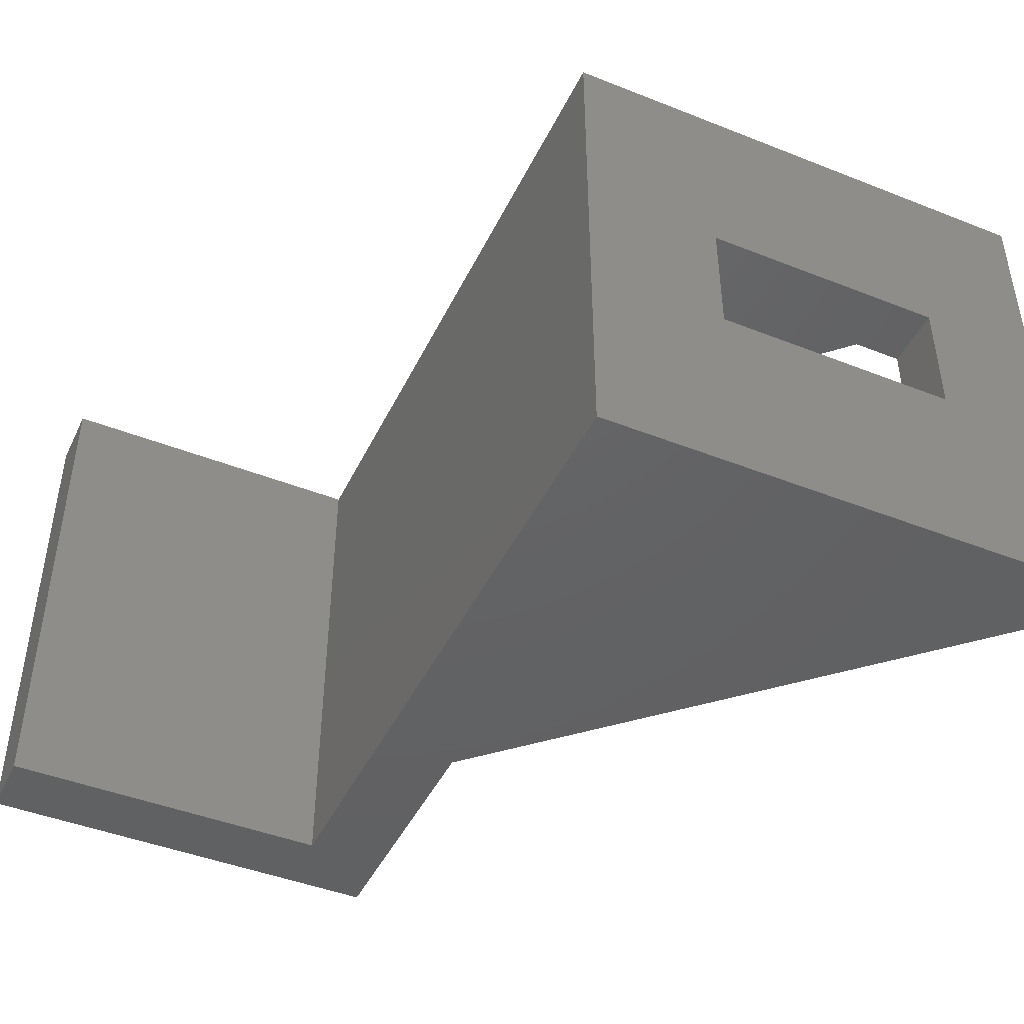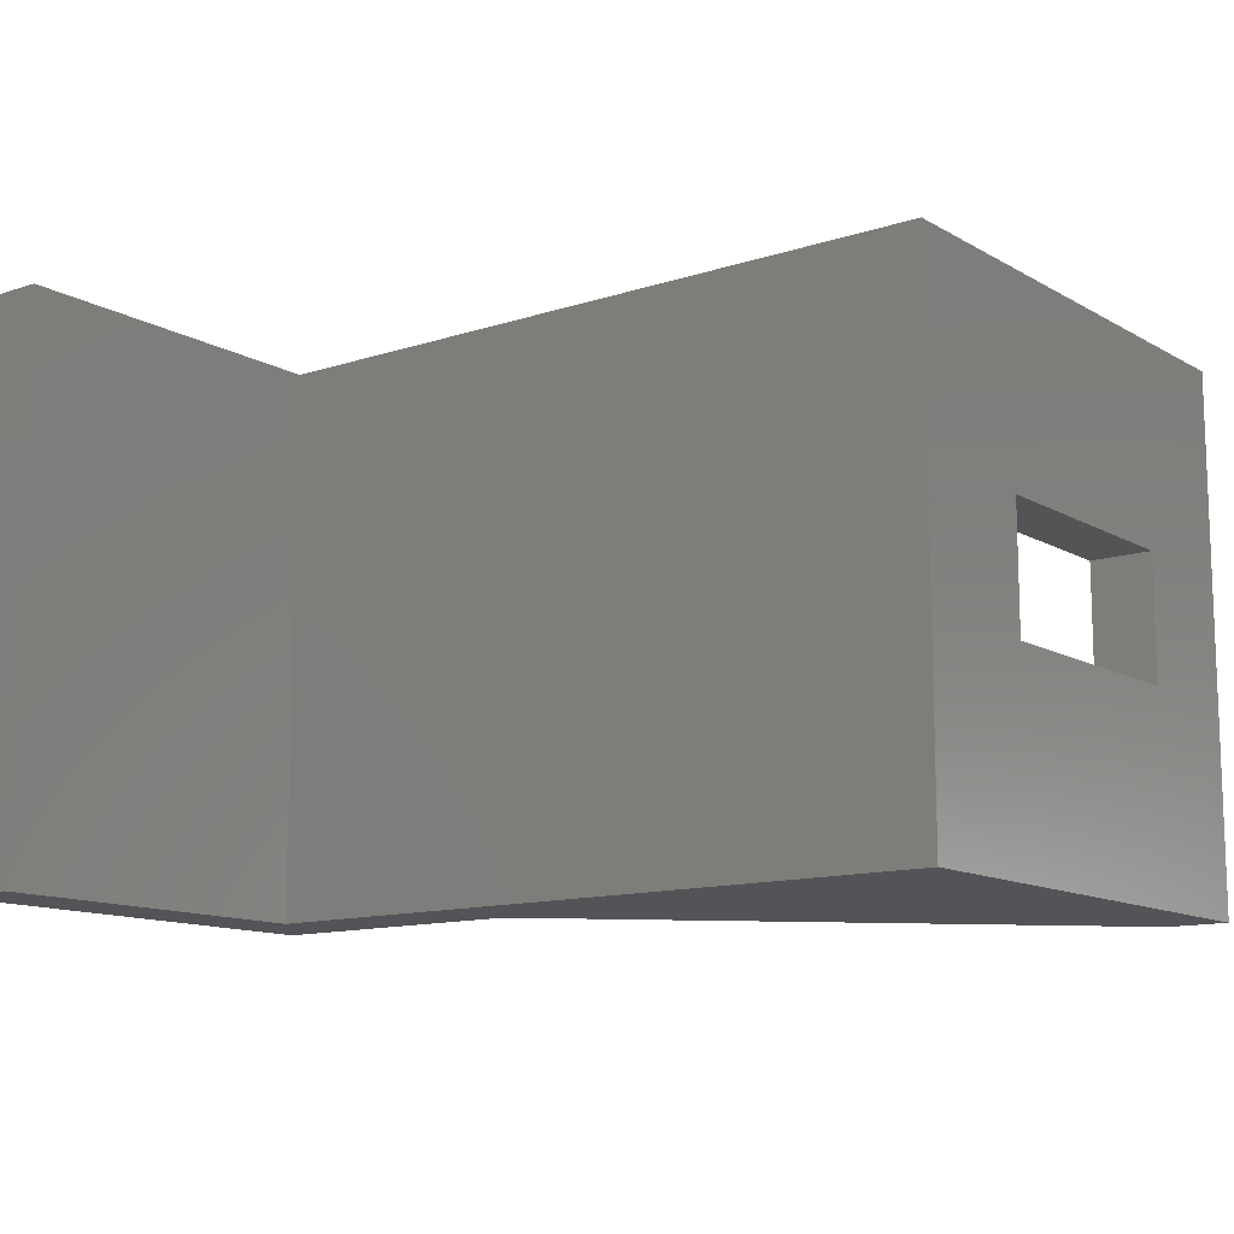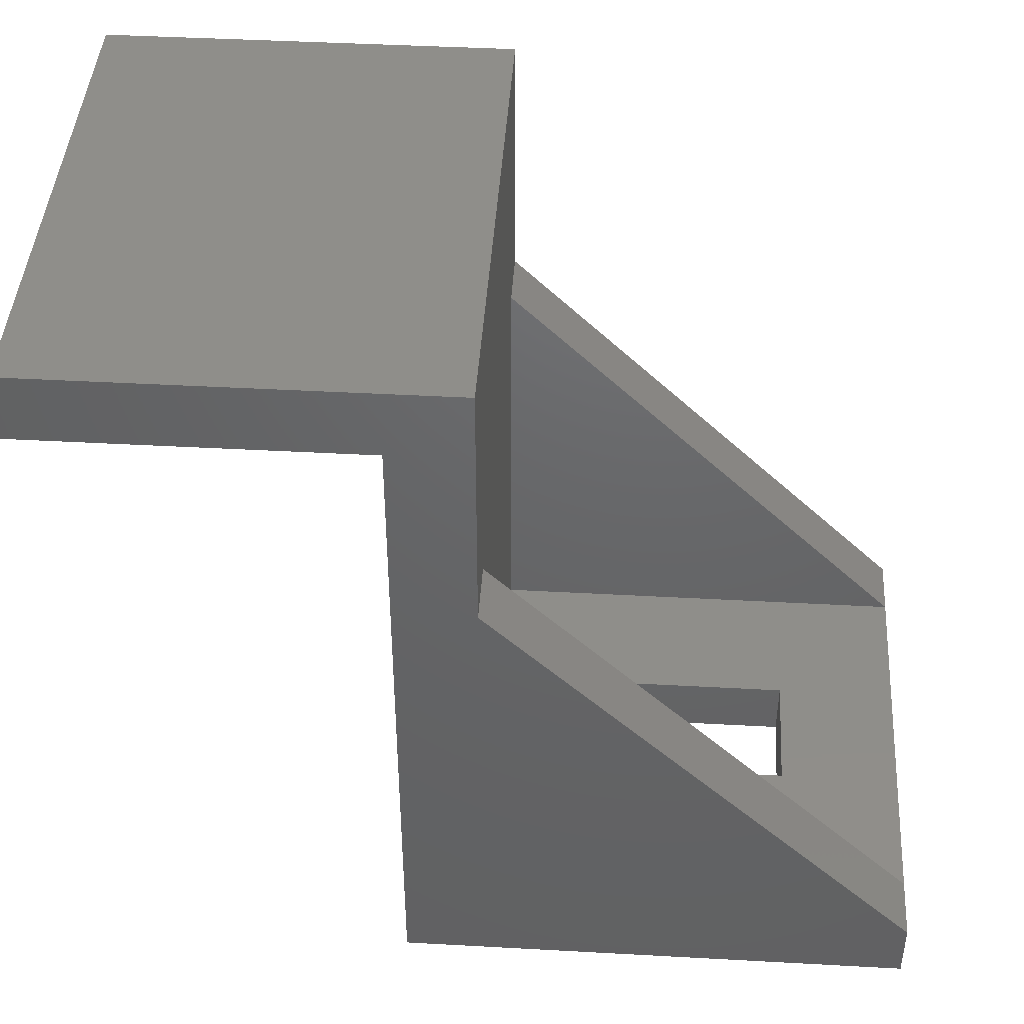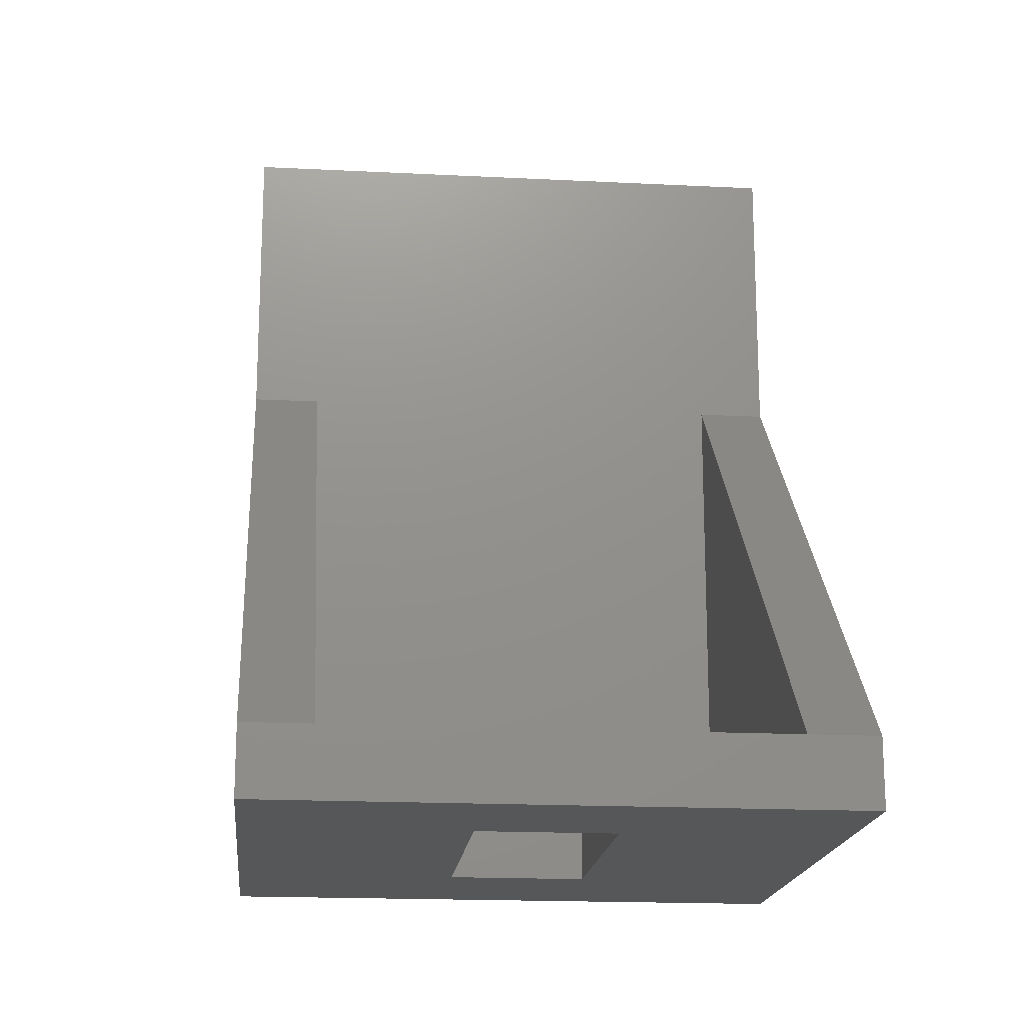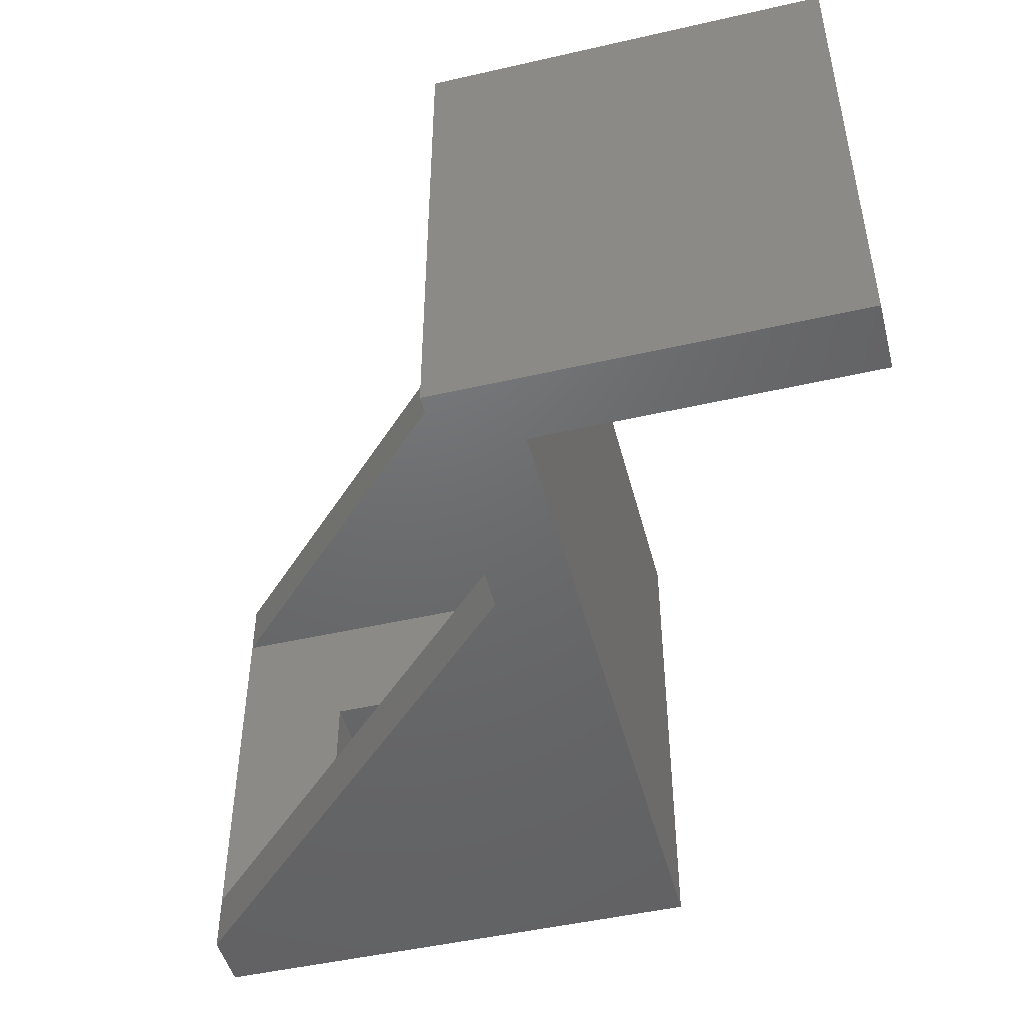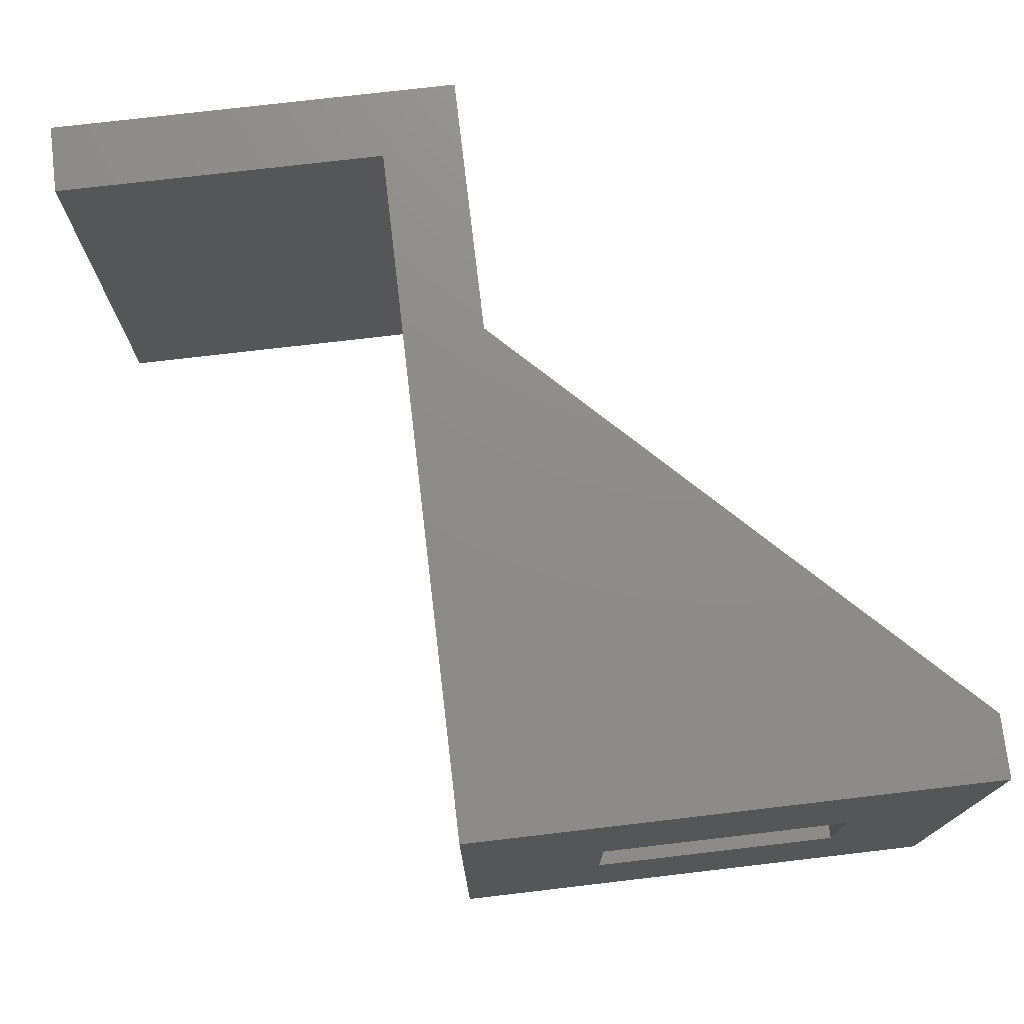
<metadata>
{"format":"stl","ext":"stl","renderer":"f3d","projection":"perspective","resolution":1024,"background":"white","views":[{"elev":-44.7,"azim":155.3,"up":"+Y"},{"elev":-12.4,"azim":127.4,"up":"+Y"},{"elev":43.7,"azim":-176.3,"up":"+Z"},{"elev":-17.7,"azim":-95.7,"up":"+Z"},{"elev":-48.0,"azim":14.4,"up":"+Y"},{"elev":74.8,"azim":173.3,"up":"+Y"}]}
</metadata>
<code>
# stl→obj: 30 verts, 60 faces
v -1.25 -14.5 8.5
v -1.25 -14.5 -23
v -32.75 -14.5 -23
v -1.25 14.5 -23
v -1.25 14.5 8.5
v -32.75 14.5 -23
v -1.25 19 27.5
v -1.25 19 8.5
v -1.25 -19 27.5
v -1.25 -19 8.5
v -5.75 4.5 -23
v -23.75 4.5 -23
v -23.75 -4.5 -23
v -5.75 -4.5 -23
v -23.75 4.5 -27.5
v -23.75 -4.5 -27.5
v -5.75 -4.5 -27.5
v -5.75 4.5 -27.5
v 4.5 -19 22.5
v 28.25 -19 27.5
v 4.5 -19 -27.5
v -32.75 -19 -23
v -32.75 -19 -27.5
v 28.25 -19 22.5
v 4.5 19 -27.5
v -32.75 19 -27.5
v -32.75 19 -23
v 4.5 19 22.5
v 28.25 19 27.5
v 28.25 19 22.5
f 1 2 3
f 4 5 6
f 4 2 5
f 5 7 8
f 1 5 2
f 5 1 7
f 9 1 10
f 1 9 7
f 4 11 2
f 4 12 11
f 12 6 13
f 6 12 4
f 14 2 11
f 13 2 14
f 13 3 2
f 3 13 6
f 13 15 12
f 15 13 16
f 17 13 14
f 13 17 16
f 15 11 12
f 11 15 18
f 17 11 18
f 11 17 14
f 9 19 20
f 10 19 9
f 21 22 23
f 10 21 19
f 22 21 10
f 20 19 24
f 21 17 25
f 23 17 21
f 16 23 15
f 17 23 16
f 18 25 17
f 26 18 15
f 18 26 25
f 26 15 23
f 22 1 3
f 1 22 10
f 6 8 27
f 8 6 5
f 26 6 27
f 26 3 6
f 23 3 26
f 3 23 22
f 28 29 30
f 29 28 7
f 28 8 7
f 25 8 28
f 25 27 8
f 27 25 26
f 20 30 29
f 30 20 24
f 7 20 29
f 20 7 9
f 19 30 24
f 30 19 28
f 19 25 28
f 25 19 21

</code>
